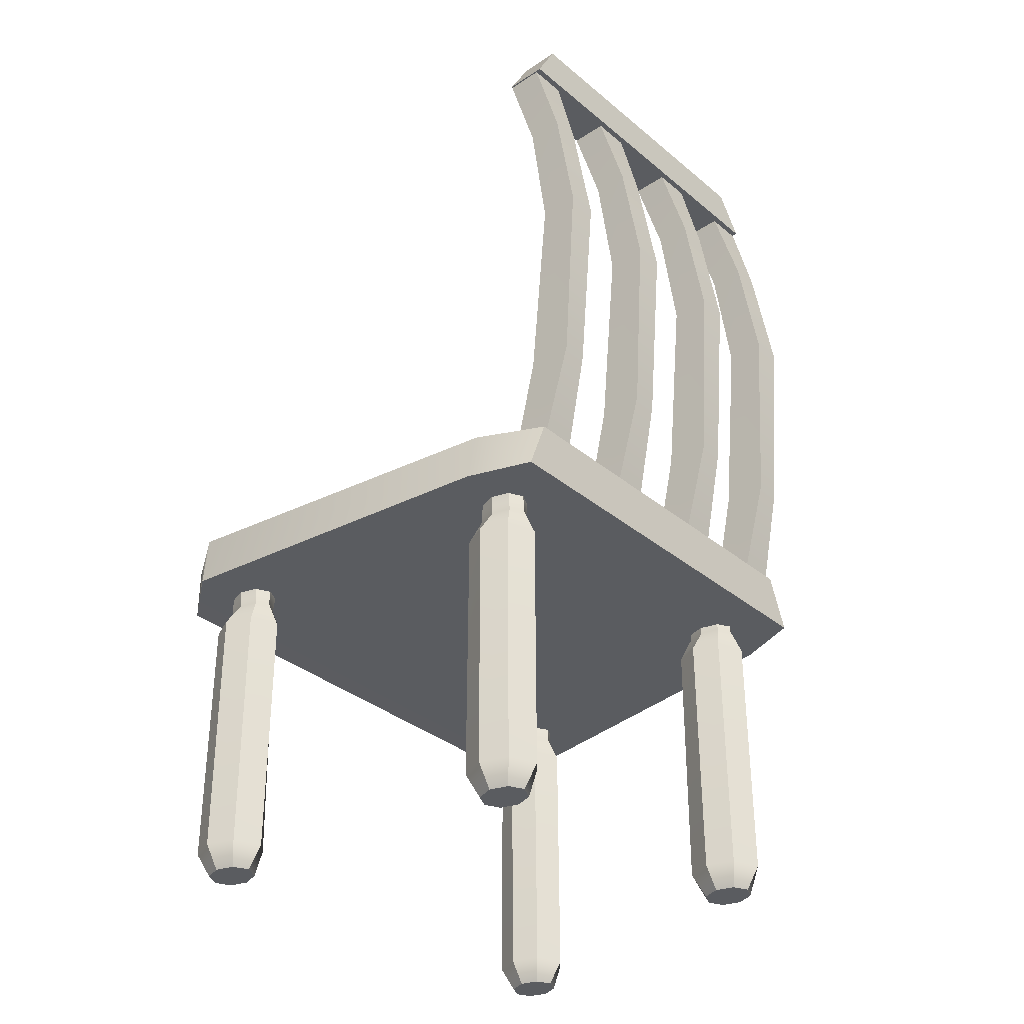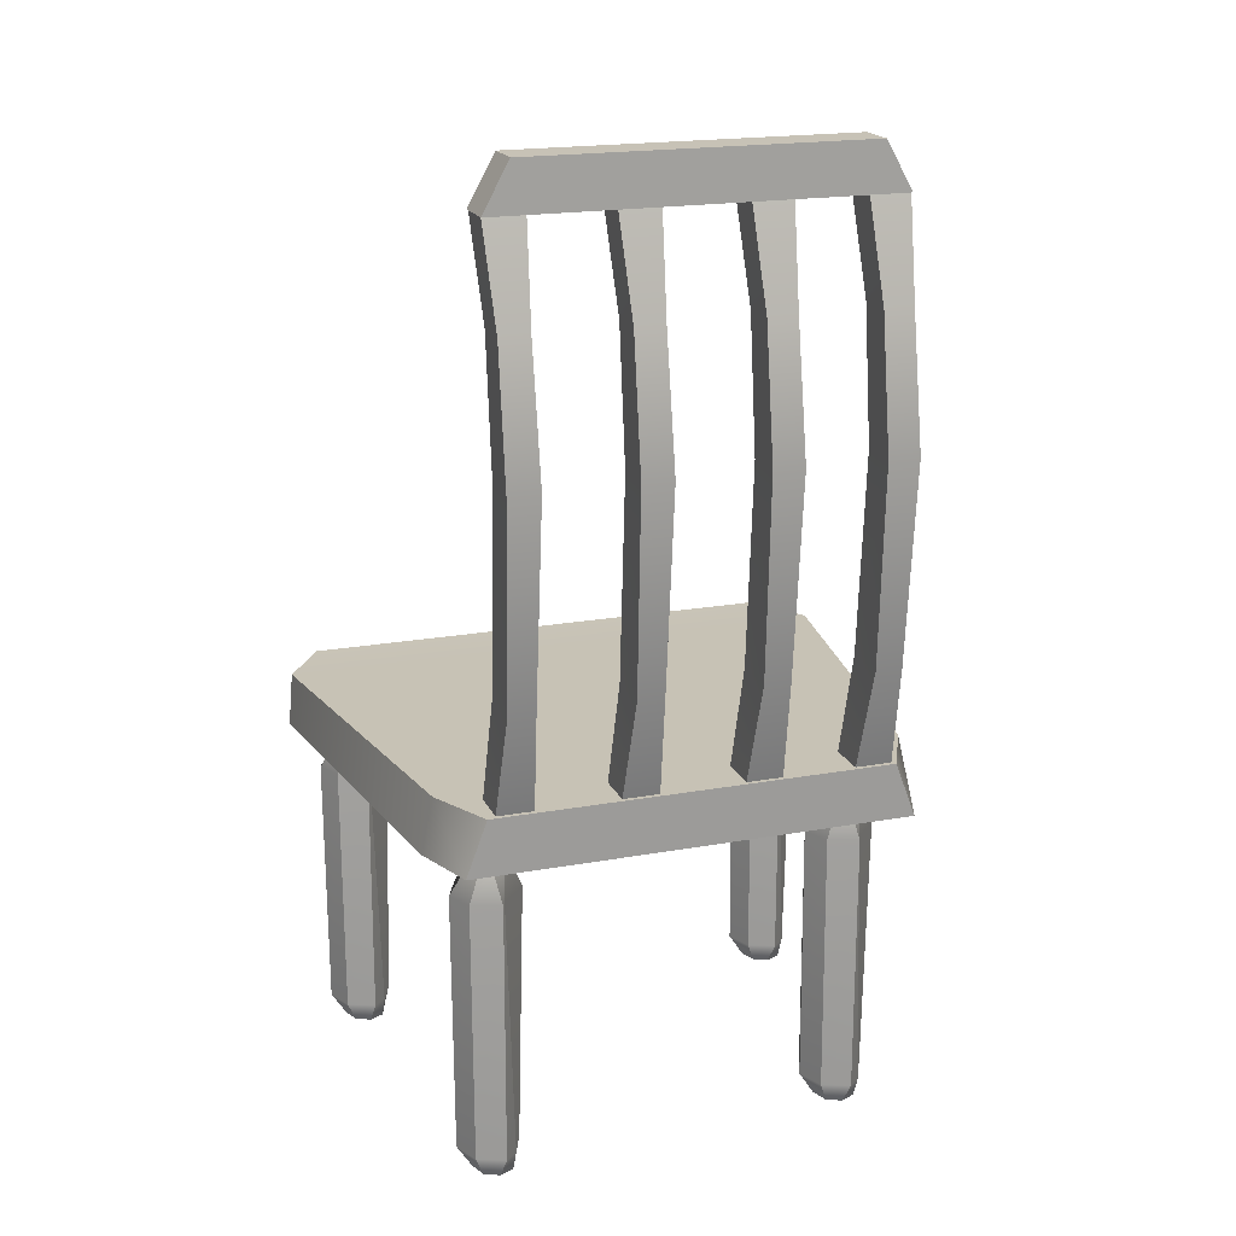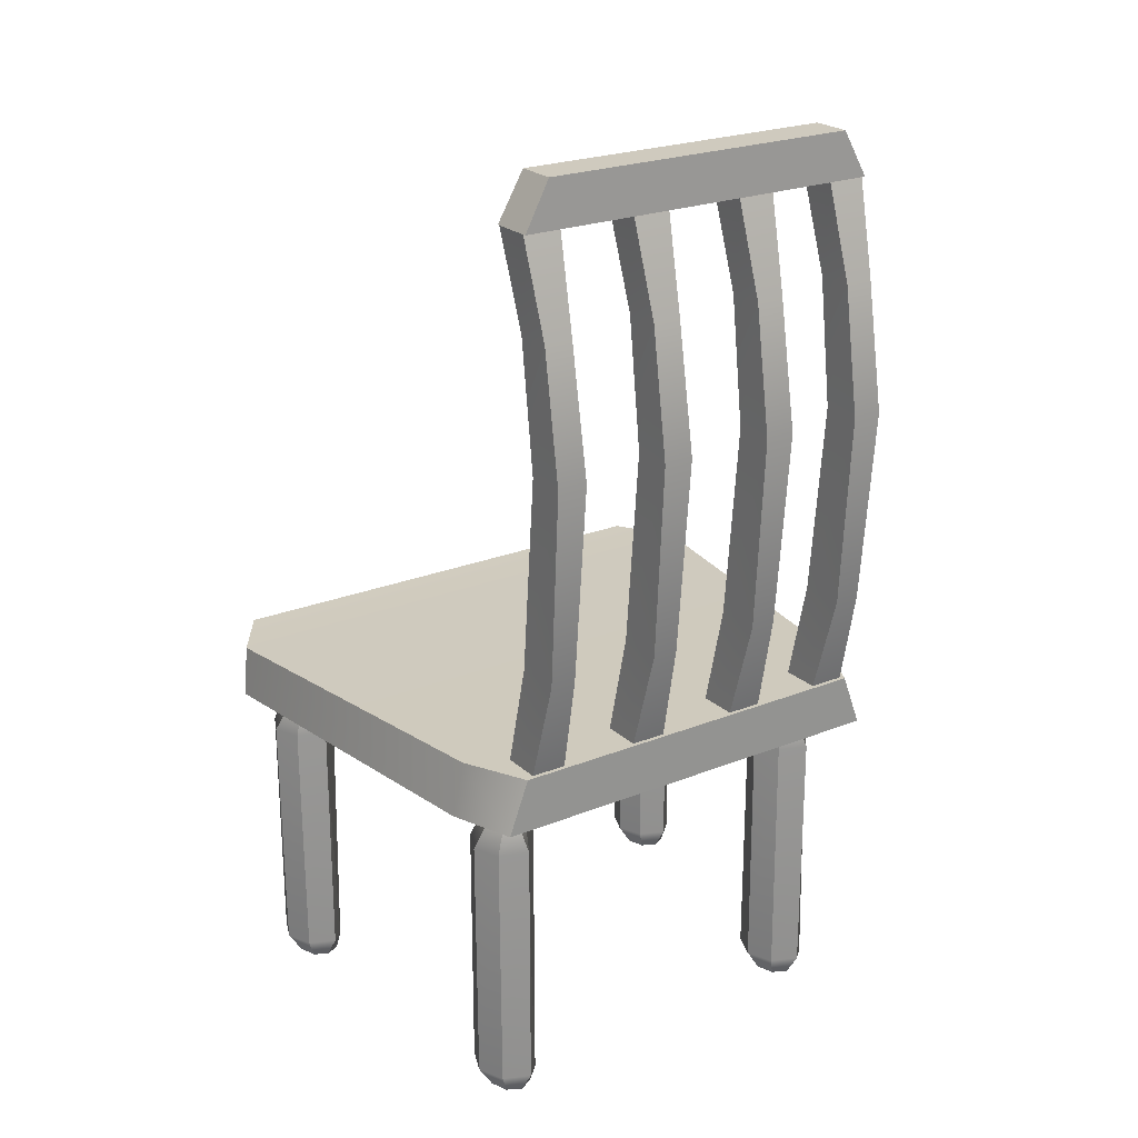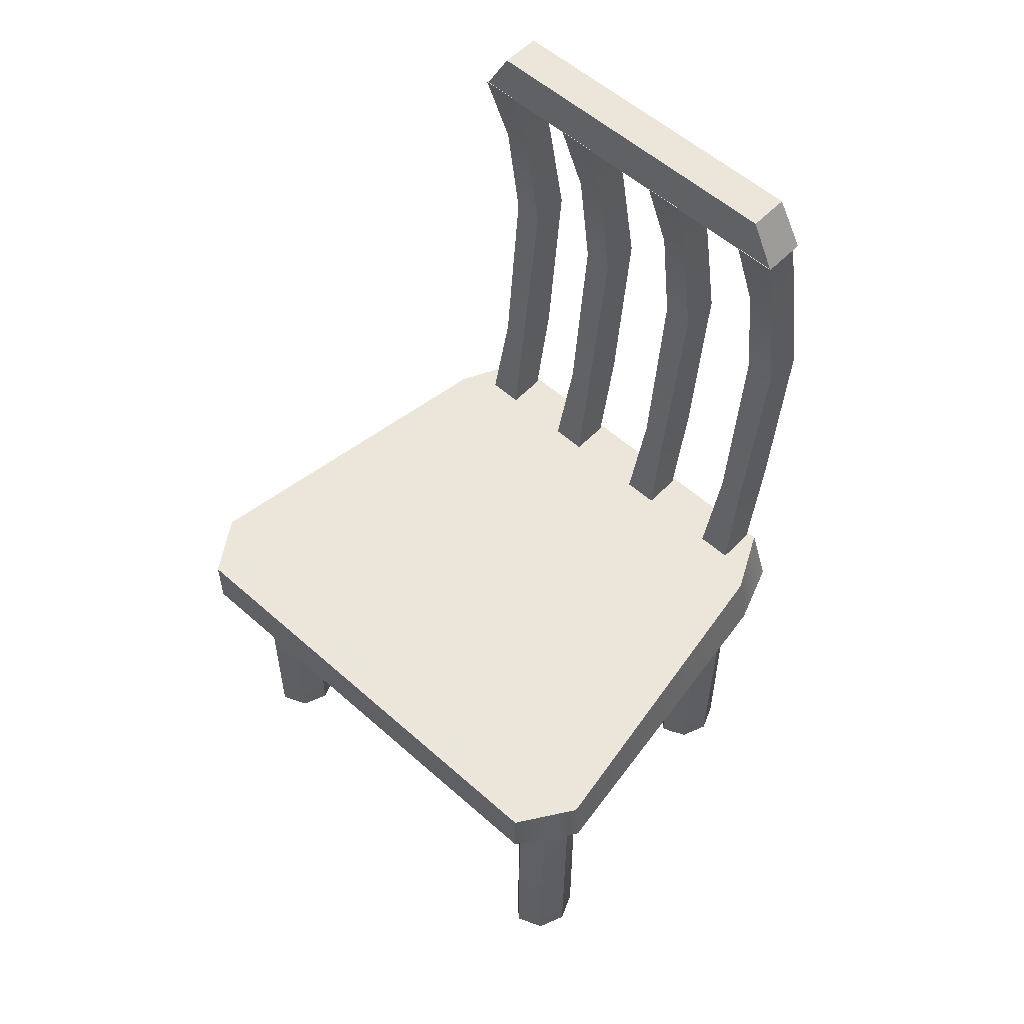
<metadata>
{"format":"obj","ext":"obj","renderer":"f3d","projection":"perspective","resolution":1024,"background":"white","views":[{"elev":-34.1,"azim":131.8,"up":"+Y"},{"elev":19.1,"azim":161.0,"up":"+Y"},{"elev":23.2,"azim":145.8,"up":"+Y"},{"elev":55.7,"azim":43.1,"up":"+Y"}]}
</metadata>
<code>
g default
v -5.526 5.623 3.995
v 3.303 5.623 3.995
v -5.526 6.623 3.995
v 3.303 6.623 3.995
v -4.667 6.623 -4.606
v 2.444 6.623 -4.606
v -5.042 5.623 -4.606
v 2.818 5.623 -4.606
v 4 6.607 2.945
v -6.224 6.607 2.945
v -6.305 5.64 2.945
v 4.082 5.64 2.945
v 3.029 6.621 -3.43
v -5.252 6.621 -3.43
v -5.469 5.626 -3.43
v 3.246 5.626 -3.43
g pCube1
f 1 2 4 3
f 3 4 9 10
f 5 6 8 7
f 11 12 2 1
f 2 12 9 4
f 11 1 3 10
f 10 9 13 14
f 15 11 10 14
f 15 16 12 11
f 9 12 16 13
f 14 13 6 5
f 7 15 14 5
f 7 8 16 15
f 13 16 8 6
g default
v 2.363 -0.3949 -3.649
v 2.097 -0.3949 -3.783
v 1.831 -0.3949 -3.649
v 1.72 -0.3949 -3.324
v 1.831 -0.3949 -3
v 2.097 -0.3949 -2.866
v 2.363 -0.3949 -3
v 2.474 -0.3949 -3.324
v 2.363 5.61 -3.649
v 2.097 5.61 -3.783
v 1.831 5.61 -3.649
v 1.72 5.61 -3.324
v 1.831 5.61 -3
v 2.097 5.61 -2.866
v 2.363 5.61 -3
v 2.474 5.61 -3.324
v 2.097 -0.3949 -3.324
v 2.097 5.61 -3.324
v 2.05 0.02768 -2.623
v 1.822 0.02768 -2.829
v 1.619 0.02768 -3.324
v 1.822 0.02768 -3.82
v 2.05 0.02768 -4.026
v 2.541 0.02768 -3.82
v 2.744 0.02768 -3.324
v 2.541 0.02768 -2.829
v 1.502 4.763 -3.324
v 1.953 4.763 -3.797
v 2.029 4.763 -3.993
v 2.553 4.763 -3.797
v 2.77 4.763 -3.324
v 2.553 4.763 -2.852
v 2.029 4.763 -2.656
v 1.953 4.763 -2.852
v 2.127 5.259 -2.837
v 1.901 5.259 -2.98
v 1.708 5.259 -3.324
v 1.901 5.259 -3.669
v 2.127 5.259 -3.812
v 2.351 5.259 -3.669
v 2.444 5.259 -3.324
v 2.351 5.259 -2.98
g pCube1 pCylinder4 pCylinder2 pCylinder1 pCylinder3
f 17 18 39 40
f 18 19 38 39
f 19 20 37 38
f 20 21 36 37
f 21 22 35 36
f 22 23 42 35
f 23 24 41 42
f 24 17 40 41
f 18 17 33
f 19 18 33
f 20 19 33
f 21 20 33
f 22 21 33
f 23 22 33
f 24 23 33
f 17 24 33
f 25 26 34
f 26 27 34
f 27 28 34
f 28 29 34
f 29 30 34
f 30 31 34
f 31 32 34
f 32 25 34
f 36 35 49 50
f 37 36 50 43
f 38 37 43 44
f 39 38 44 45
f 40 39 45 46
f 41 40 46 47
f 42 41 47 48
f 35 42 48 49
f 44 43 53 54
f 45 44 54 55
f 46 45 55 56
f 47 46 56 57
f 48 47 57 58
f 49 48 58 51
f 50 49 51 52
f 43 50 52 53
f 52 51 30 29
f 53 52 29 28
f 54 53 28 27
f 55 54 27 26
f 56 55 26 25
f 57 56 25 32
f 58 57 32 31
f 51 58 31 30
g default
v -4 -0.1489 -3.649
v -4.266 -0.1489 -3.783
v -4.533 -0.1489 -3.649
v -4.643 -0.1489 -3.324
v -4.533 -0.1489 -3
v -4.266 -0.1489 -2.866
v -4 -0.1489 -3
v -3.89 -0.1489 -3.324
v -4 5.856 -3.649
v -4.266 5.856 -3.783
v -4.533 5.856 -3.649
v -4.643 5.856 -3.324
v -4.533 5.856 -3
v -4.266 5.856 -2.866
v -4 5.856 -3
v -3.89 5.856 -3.324
v -4.266 -0.1489 -3.324
v -4.266 5.856 -3.324
v -4.313 0.2738 -2.623
v -4.541 0.2738 -2.829
v -4.744 0.2738 -3.324
v -4.541 0.2738 -3.82
v -4.313 0.2738 -4.026
v -3.822 0.2738 -3.82
v -3.619 0.2738 -3.324
v -3.822 0.2738 -2.829
v -4.862 5.009 -3.324
v -4.411 5.009 -3.797
v -4.334 5.009 -3.993
v -3.811 5.009 -3.797
v -3.594 5.009 -3.324
v -3.811 5.009 -2.852
v -4.334 5.009 -2.656
v -4.411 5.009 -2.852
v -4.237 5.505 -2.837
v -4.462 5.505 -2.98
v -4.655 5.505 -3.324
v -4.462 5.505 -3.669
v -4.237 5.505 -3.812
v -4.012 5.505 -3.669
v -3.919 5.505 -3.324
v -4.012 5.505 -2.98
g pCube1 pCylinder4 pCylinder2 pCylinder1 pCylinder3
f 59 60 81 82
f 60 61 80 81
f 61 62 79 80
f 62 63 78 79
f 63 64 77 78
f 64 65 84 77
f 65 66 83 84
f 66 59 82 83
f 60 59 75
f 61 60 75
f 62 61 75
f 63 62 75
f 64 63 75
f 65 64 75
f 66 65 75
f 59 66 75
f 67 68 76
f 68 69 76
f 69 70 76
f 70 71 76
f 71 72 76
f 72 73 76
f 73 74 76
f 74 67 76
f 78 77 91 92
f 79 78 92 85
f 80 79 85 86
f 81 80 86 87
f 82 81 87 88
f 83 82 88 89
f 84 83 89 90
f 77 84 90 91
f 86 85 95 96
f 87 86 96 97
f 88 87 97 98
f 89 88 98 99
f 90 89 99 100
f 91 90 100 93
f 92 91 93 94
f 85 92 94 95
f 94 93 72 71
f 95 94 71 70
f 96 95 70 69
f 97 96 69 68
f 98 97 68 67
f 99 98 67 74
f 100 99 74 73
f 93 100 73 72
g default
v -4.91 -0.268 2.075
v -5.176 -0.268 1.941
v -5.443 -0.268 2.075
v -5.553 -0.268 2.4
v -5.443 -0.268 2.724
v -5.176 -0.268 2.858
v -4.91 -0.268 2.724
v -4.8 -0.268 2.4
v -4.91 5.737 2.075
v -5.176 5.737 1.941
v -5.443 5.737 2.075
v -5.553 5.737 2.4
v -5.443 5.737 2.724
v -5.176 5.737 2.858
v -4.91 5.737 2.724
v -4.8 5.737 2.4
v -5.176 -0.268 2.4
v -5.176 5.737 2.4
v -5.223 0.1547 3.101
v -5.451 0.1547 2.895
v -5.654 0.1547 2.4
v -5.451 0.1547 1.904
v -5.223 0.1547 1.698
v -4.732 0.1547 1.904
v -4.529 0.1547 2.4
v -4.732 0.1547 2.895
v -5.771 4.89 2.4
v -5.321 4.89 1.927
v -5.244 4.89 1.731
v -4.721 4.89 1.927
v -4.504 4.89 2.4
v -4.721 4.89 2.872
v -5.244 4.89 3.068
v -5.321 4.89 2.872
v -5.146 5.386 2.887
v -5.372 5.386 2.745
v -5.565 5.386 2.4
v -5.372 5.386 2.055
v -5.146 5.386 1.912
v -4.922 5.386 2.055
v -4.829 5.386 2.4
v -4.922 5.386 2.745
g pCube1 pCylinder4 pCylinder2 pCylinder1 pCylinder3
f 101 102 123 124
f 102 103 122 123
f 103 104 121 122
f 104 105 120 121
f 105 106 119 120
f 106 107 126 119
f 107 108 125 126
f 108 101 124 125
f 102 101 117
f 103 102 117
f 104 103 117
f 105 104 117
f 106 105 117
f 107 106 117
f 108 107 117
f 101 108 117
f 109 110 118
f 110 111 118
f 111 112 118
f 112 113 118
f 113 114 118
f 114 115 118
f 115 116 118
f 116 109 118
f 120 119 133 134
f 121 120 134 127
f 122 121 127 128
f 123 122 128 129
f 124 123 129 130
f 125 124 130 131
f 126 125 131 132
f 119 126 132 133
f 128 127 137 138
f 129 128 138 139
f 130 129 139 140
f 131 130 140 141
f 132 131 141 142
f 133 132 142 135
f 134 133 135 136
f 127 134 136 137
f 136 135 114 113
f 137 136 113 112
f 138 137 112 111
f 139 138 111 110
f 140 139 110 109
f 141 140 109 116
f 142 141 116 115
f 135 142 115 114
g default
v 3.184 -0.336 2.368
v 2.918 -0.336 2.233
v 2.652 -0.336 2.368
v 2.541 -0.336 2.692
v 2.652 -0.336 3.017
v 2.918 -0.336 3.151
v 3.184 -0.336 3.017
v 3.295 -0.336 2.692
v 3.184 5.669 2.368
v 2.918 5.669 2.233
v 2.652 5.669 2.368
v 2.541 5.669 2.692
v 2.652 5.669 3.017
v 2.918 5.669 3.151
v 3.184 5.669 3.017
v 3.295 5.669 2.692
v 2.918 -0.336 2.692
v 2.918 5.669 2.692
v 2.872 0.08658 3.394
v 2.643 0.08658 3.188
v 2.44 0.08658 2.692
v 2.643 0.08658 2.196
v 2.872 0.08658 1.991
v 3.362 0.08658 2.196
v 3.565 0.08658 2.692
v 3.362 0.08658 3.188
v 2.323 4.822 2.692
v 2.774 4.822 2.22
v 2.85 4.822 2.024
v 3.374 4.822 2.22
v 3.591 4.822 2.692
v 3.374 4.822 3.165
v 2.85 4.822 3.361
v 2.774 4.822 3.165
v 2.948 5.317 3.18
v 2.723 5.317 3.037
v 2.529 5.317 2.692
v 2.723 5.317 2.347
v 2.948 5.317 2.205
v 3.172 5.317 2.347
v 3.265 5.317 2.692
v 3.172 5.317 3.037
g pCube1 pCylinder4 pCylinder2 pCylinder1 pCylinder3
f 143 144 165 166
f 144 145 164 165
f 145 146 163 164
f 146 147 162 163
f 147 148 161 162
f 148 149 168 161
f 149 150 167 168
f 150 143 166 167
f 144 143 159
f 145 144 159
f 146 145 159
f 147 146 159
f 148 147 159
f 149 148 159
f 150 149 159
f 143 150 159
f 151 152 160
f 152 153 160
f 153 154 160
f 154 155 160
f 155 156 160
f 156 157 160
f 157 158 160
f 158 151 160
f 162 161 175 176
f 163 162 176 169
f 164 163 169 170
f 165 164 170 171
f 166 165 171 172
f 167 166 172 173
f 168 167 173 174
f 161 168 174 175
f 170 169 179 180
f 171 170 180 181
f 172 171 181 182
f 173 172 182 183
f 174 173 183 184
f 175 174 184 177
f 176 175 177 178
f 169 176 178 179
f 178 177 156 155
f 179 178 155 154
f 180 179 154 153
f 181 180 153 152
f 182 181 152 151
f 183 182 151 158
f 184 183 158 157
f 177 184 157 156
g default
v 1.607 6.054 -3.697
v 2.315 6.054 -3.697
v 1.607 16.17 -3.697
v 2.315 16.17 -3.697
v 1.607 16.17 -4.386
v 2.315 16.17 -4.386
v 1.607 6.054 -4.386
v 2.315 6.054 -4.386
v 2.198 8.471 -4.981
v 1.724 8.471 -4.981
v 1.724 8.471 -4.138
v 2.198 8.471 -4.138
v 2.224 14.42 -4.192
v 1.698 14.42 -4.192
v 1.698 14.42 -4.862
v 2.224 14.42 -4.862
v 2.239 12.1 -5.253
v 1.683 12.1 -5.253
v 1.683 12.1 -4.516
v 2.239 12.1 -4.516
g pCube1 pCube2 pCube5 pCube3 pCube4
f 203 204 197 198
f 187 188 190 189
f 199 200 201 202
f 191 192 186 185
f 204 201 200 197
f 202 203 198 199
f 194 193 192 191
f 191 185 195 194
f 185 186 196 195
f 186 192 193 196
f 198 197 188 187
f 199 198 187 189
f 189 190 200 199
f 197 200 190 188
f 202 201 193 194
f 194 195 203 202
f 195 196 204 203
f 196 193 201 204
g default
v -0.5238 6.054 -3.697
v 0.1836 6.054 -3.697
v -0.5238 16.17 -3.697
v 0.1836 16.17 -3.697
v -0.5238 16.17 -4.386
v 0.1836 16.17 -4.386
v -0.5238 6.054 -4.386
v 0.1836 6.054 -4.386
v 0.0665 8.471 -4.981
v -0.4067 8.471 -4.981
v -0.4067 8.471 -4.138
v 0.0665 8.471 -4.138
v 0.09303 14.42 -4.192
v -0.4332 14.42 -4.192
v -0.4332 14.42 -4.862
v 0.09303 14.42 -4.862
v 0.1076 12.1 -5.253
v -0.4478 12.1 -5.253
v -0.4478 12.1 -4.516
v 0.1076 12.1 -4.516
g pCube1 pCube2 pCube5 pCube3 pCube4
f 223 224 217 218
f 207 208 210 209
f 219 220 221 222
f 211 212 206 205
f 224 221 220 217
f 222 223 218 219
f 214 213 212 211
f 211 205 215 214
f 205 206 216 215
f 206 212 213 216
f 218 217 208 207
f 219 218 207 209
f 209 210 220 219
f 217 220 210 208
f 222 221 213 214
f 214 215 223 222
f 215 216 224 223
f 216 213 221 224
g default
v -4.637 6.054 -3.697
v -3.93 6.054 -3.697
v -4.637 16.17 -3.697
v -3.93 16.17 -3.697
v -4.637 16.17 -4.386
v -3.93 16.17 -4.386
v -4.637 6.054 -4.386
v -3.93 6.054 -4.386
v -4.047 8.471 -4.981
v -4.52 8.471 -4.981
v -4.52 8.471 -4.138
v -4.047 8.471 -4.138
v -4.02 14.42 -4.192
v -4.547 14.42 -4.192
v -4.547 14.42 -4.862
v -4.02 14.42 -4.862
v -4.006 12.1 -5.253
v -4.561 12.1 -5.253
v -4.561 12.1 -4.516
v -4.006 12.1 -4.516
g pCube1 pCube2 pCube5 pCube3 pCube4
f 243 244 237 238
f 227 228 230 229
f 239 240 241 242
f 231 232 226 225
f 244 241 240 237
f 242 243 238 239
f 234 233 232 231
f 231 225 235 234
f 225 226 236 235
f 226 232 233 236
f 238 237 228 227
f 239 238 227 229
f 229 230 240 239
f 237 240 230 228
f 242 241 233 234
f 234 235 243 242
f 235 236 244 243
f 236 233 241 244
g default
v -2.68 6.054 -3.697
v -1.973 6.054 -3.697
v -2.68 16.17 -3.697
v -1.973 16.17 -3.697
v -2.68 16.17 -4.386
v -1.973 16.17 -4.386
v -2.68 6.054 -4.386
v -1.973 6.054 -4.386
v -2.09 8.471 -4.981
v -2.563 8.471 -4.981
v -2.563 8.471 -4.138
v -2.09 8.471 -4.138
v -2.063 14.42 -4.192
v -2.589 14.42 -4.192
v -2.589 14.42 -4.862
v -2.063 14.42 -4.862
v -2.049 12.1 -5.253
v -2.604 12.1 -5.253
v -2.604 12.1 -4.516
v -2.049 12.1 -4.516
g pCube1 pCube2 pCube5 pCube3 pCube4
f 263 264 257 258
f 247 248 250 249
f 259 260 261 262
f 251 252 246 245
f 264 261 260 257
f 262 263 258 259
f 254 253 252 251
f 251 245 255 254
f 245 246 256 255
f 246 252 253 256
f 258 257 248 247
f 259 258 247 249
f 249 250 260 259
f 257 260 250 248
f 262 261 253 254
f 254 255 263 262
f 255 256 264 263
f 256 253 261 264
g default
v -4.614 16.15 -3.707
v 2.341 16.15 -3.707
v -4.149 17 -3.734
v 1.875 17 -3.734
v -4.149 17 -4.474
v 1.875 17 -4.474
v -4.614 16.15 -4.502
v 2.341 16.15 -4.502
v 1.47 17 -3.734
v 1.47 17 -4.474
v 1.803 16.15 -4.502
v 1.803 16.15 -3.707
v 1.065 17 -3.734
v 1.065 17 -4.474
v 1.265 16.15 -4.502
v 1.265 16.15 -3.707
v 0.6601 17 -3.734
v 0.6601 17 -4.474
v 0.7267 16.15 -4.502
v 0.7267 16.15 -3.707
v 0.2551 17 -3.734
v 0.2551 17 -4.474
v 0.1885 16.15 -4.502
v 0.1885 16.15 -3.707
v -0.15 17 -3.734
v -0.15 17 -4.474
v -0.3497 16.15 -4.502
v -0.3497 16.15 -3.707
v -0.5551 17 -3.734
v -0.5551 17 -4.474
v -0.8878 16.15 -4.502
v -0.8878 16.15 -3.707
v -1.718 17 -3.734
v -1.718 17 -4.474
v -1.385 16.15 -4.502
v -1.385 16.15 -3.707
v -2.123 17 -3.734
v -2.123 17 -4.474
v -1.924 16.15 -4.502
v -1.924 16.15 -3.707
v -2.528 17 -3.734
v -2.528 17 -4.474
v -2.462 16.15 -4.502
v -2.462 16.15 -3.707
v -2.933 17 -3.734
v -2.933 17 -4.474
v -3 16.15 -4.502
v -3 16.15 -3.707
v -3.338 17 -3.734
v -3.338 17 -4.474
v -3.538 16.15 -4.502
v -3.538 16.15 -3.707
v -3.744 17 -3.734
v -3.744 17 -4.474
v -4.076 16.15 -4.502
v -4.076 16.15 -3.707
g pCube1 pCube6
f 265 320 317 267
f 267 317 318 269
f 269 318 319 271
f 271 319 320 265
f 266 272 270 268
f 271 265 267 269
f 273 268 270 274
f 275 274 270 272
f 276 275 272 266
f 273 276 266 268
f 277 273 274 278
f 279 278 274 275
f 280 279 275 276
f 277 280 276 273
f 281 277 278 282
f 283 282 278 279
f 284 283 279 280
f 281 284 280 277
f 285 281 282 286
f 287 286 282 283
f 288 287 283 284
f 285 288 284 281
f 289 285 286 290
f 291 290 286 287
f 292 291 287 288
f 289 292 288 285
f 293 289 290 294
f 295 294 290 291
f 296 295 291 292
f 293 296 292 289
f 297 293 294 298
f 299 298 294 295
f 300 299 295 296
f 297 300 296 293
f 301 297 298 302
f 303 302 298 299
f 304 303 299 300
f 301 304 300 297
f 305 301 302 306
f 307 306 302 303
f 308 307 303 304
f 305 308 304 301
f 309 305 306 310
f 311 310 306 307
f 312 311 307 308
f 309 312 308 305
f 313 309 310 314
f 315 314 310 311
f 316 315 311 312
f 313 316 312 309
f 317 313 314 318
f 319 318 314 315
f 320 319 315 316
f 317 320 316 313

</code>
